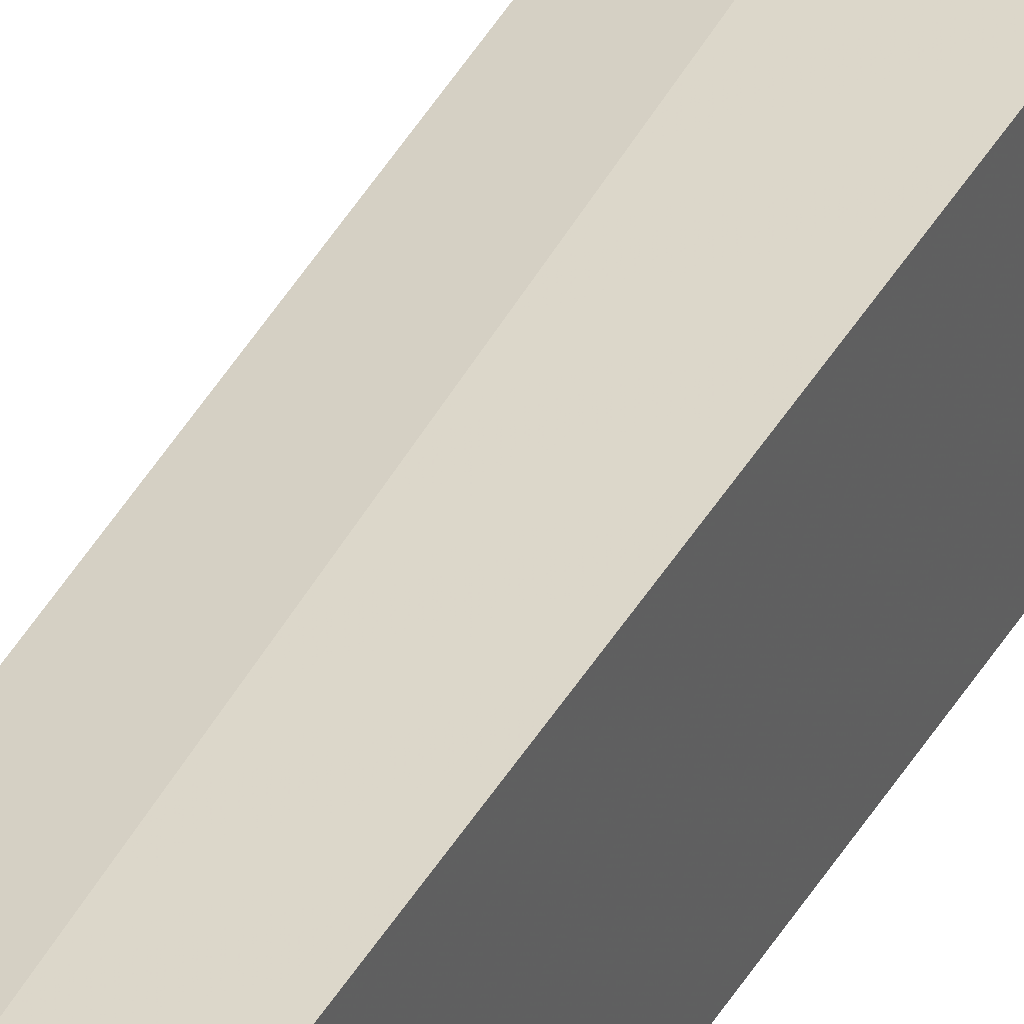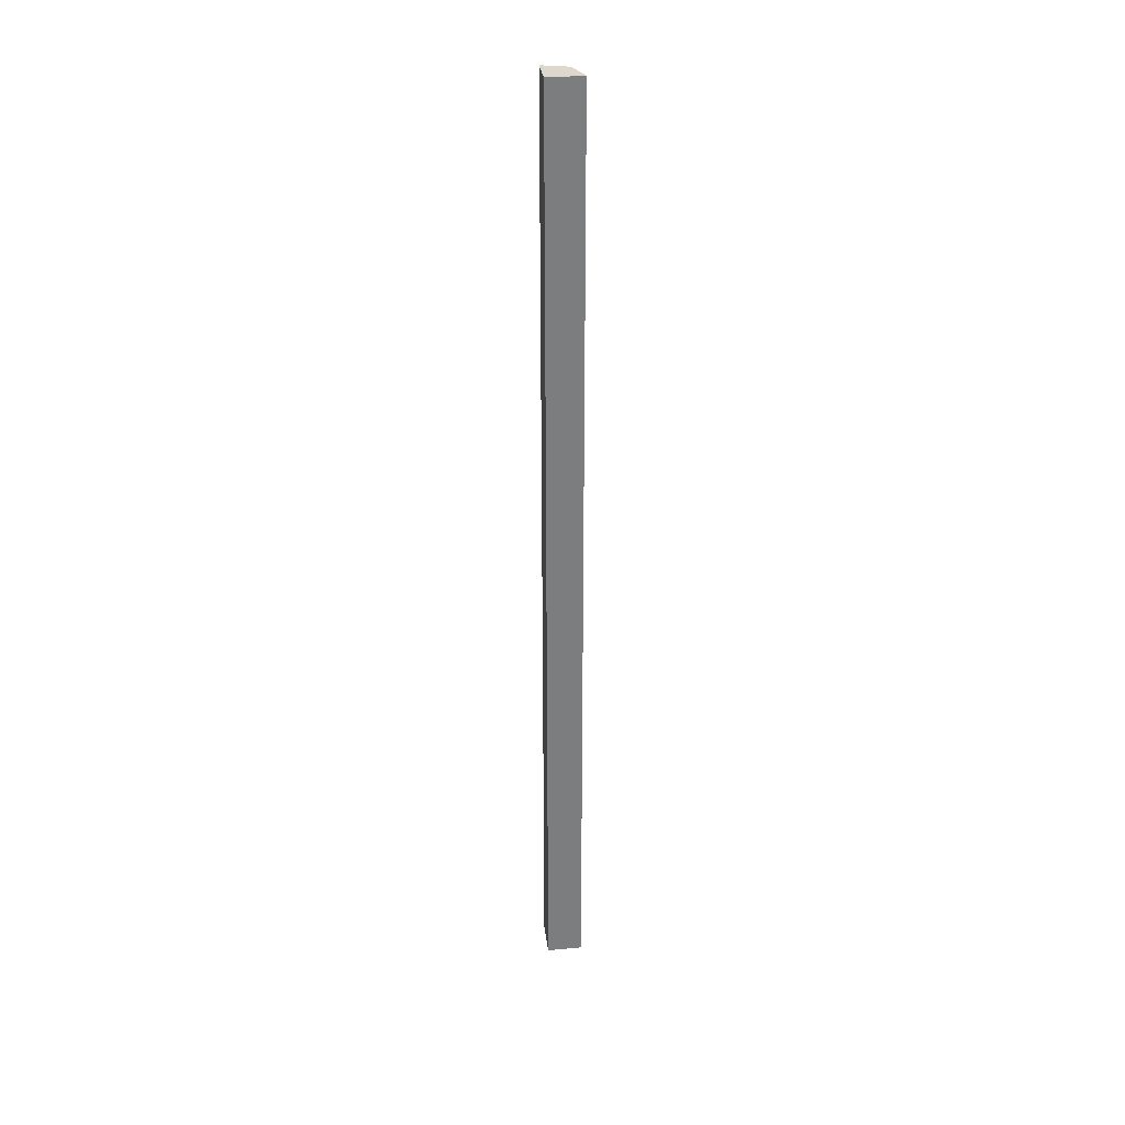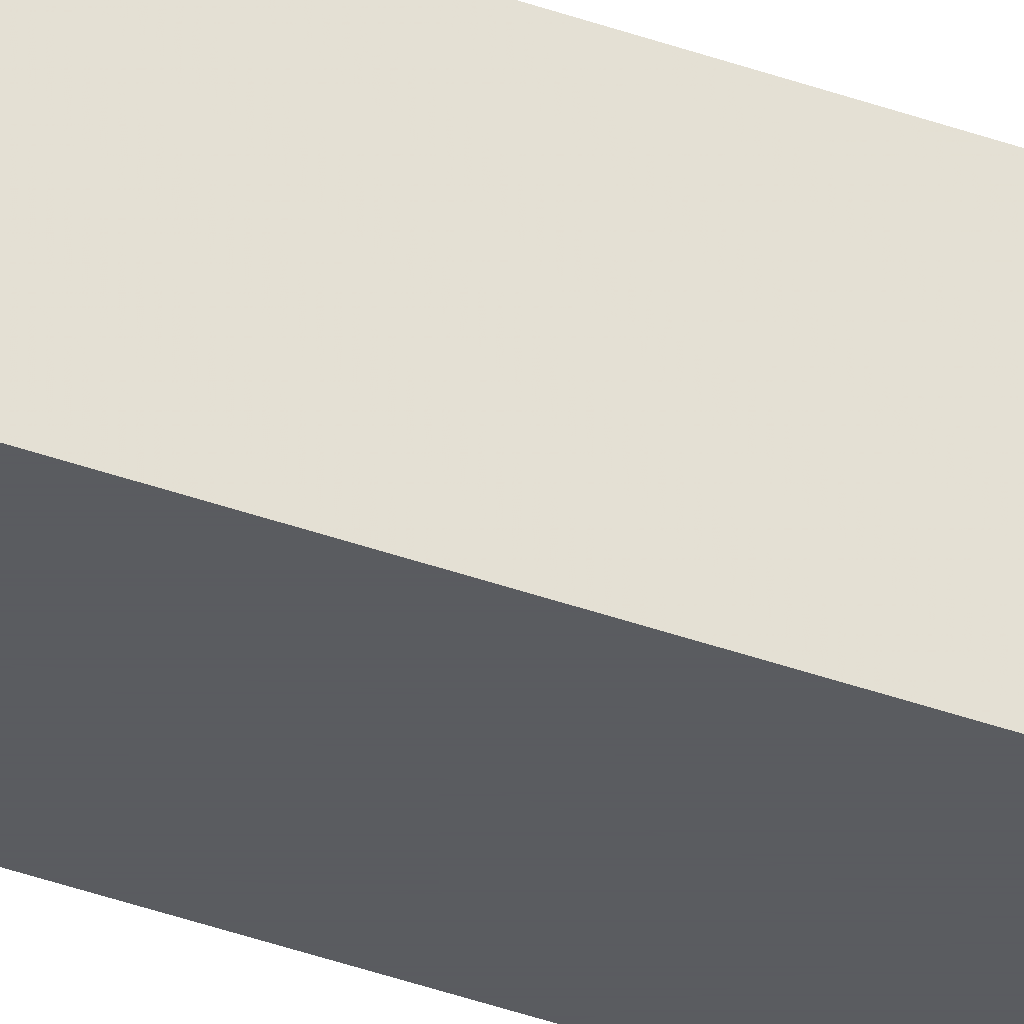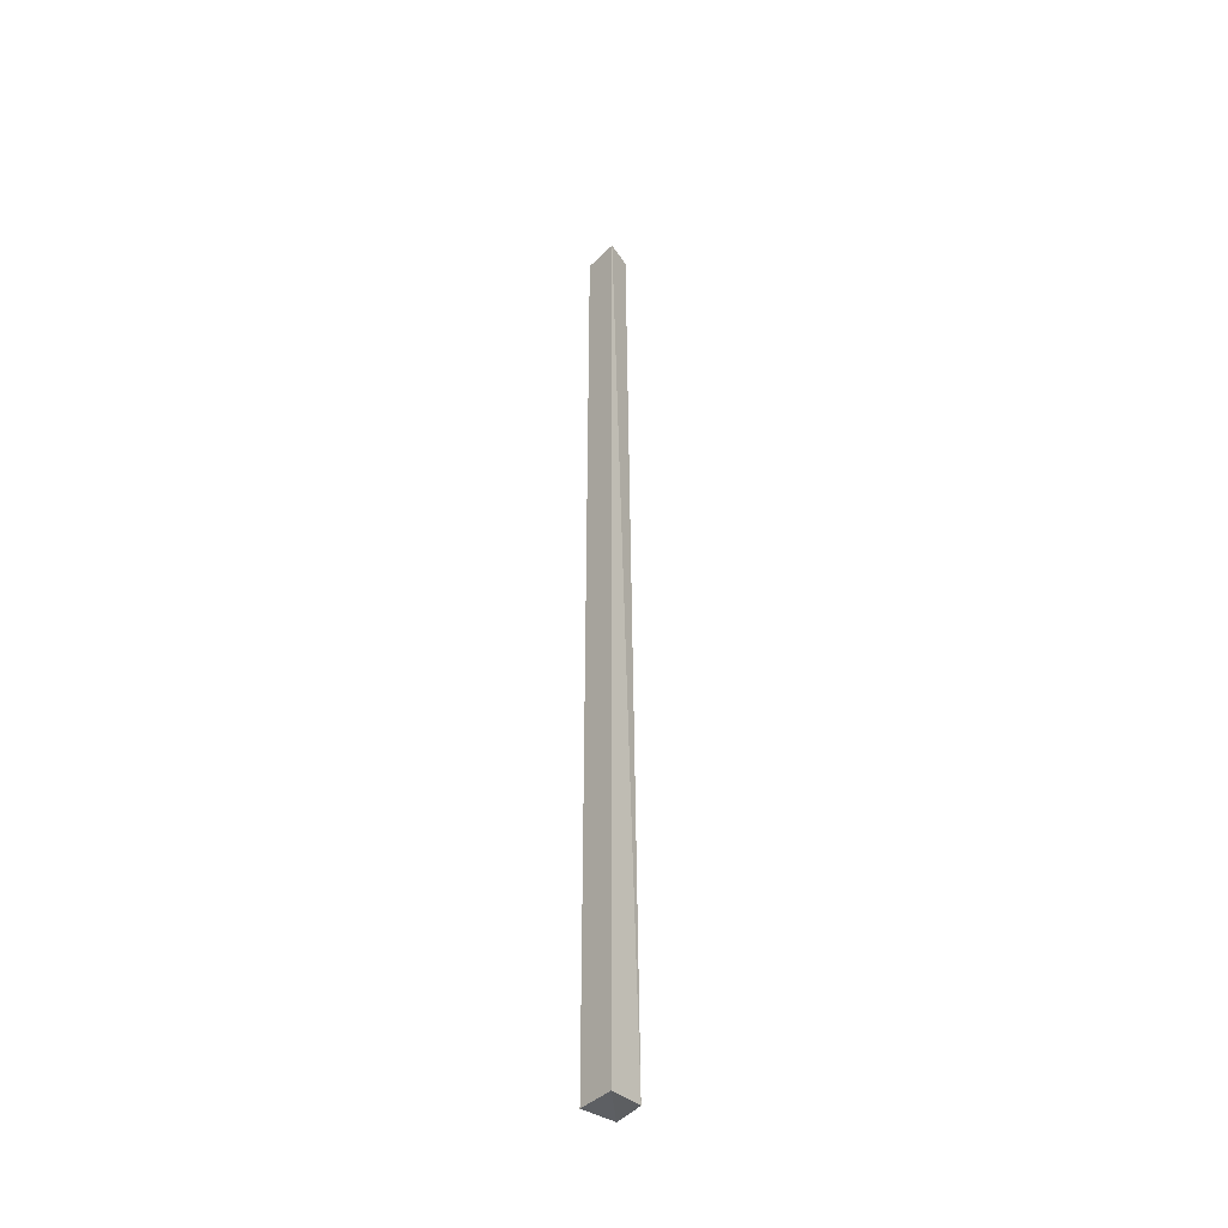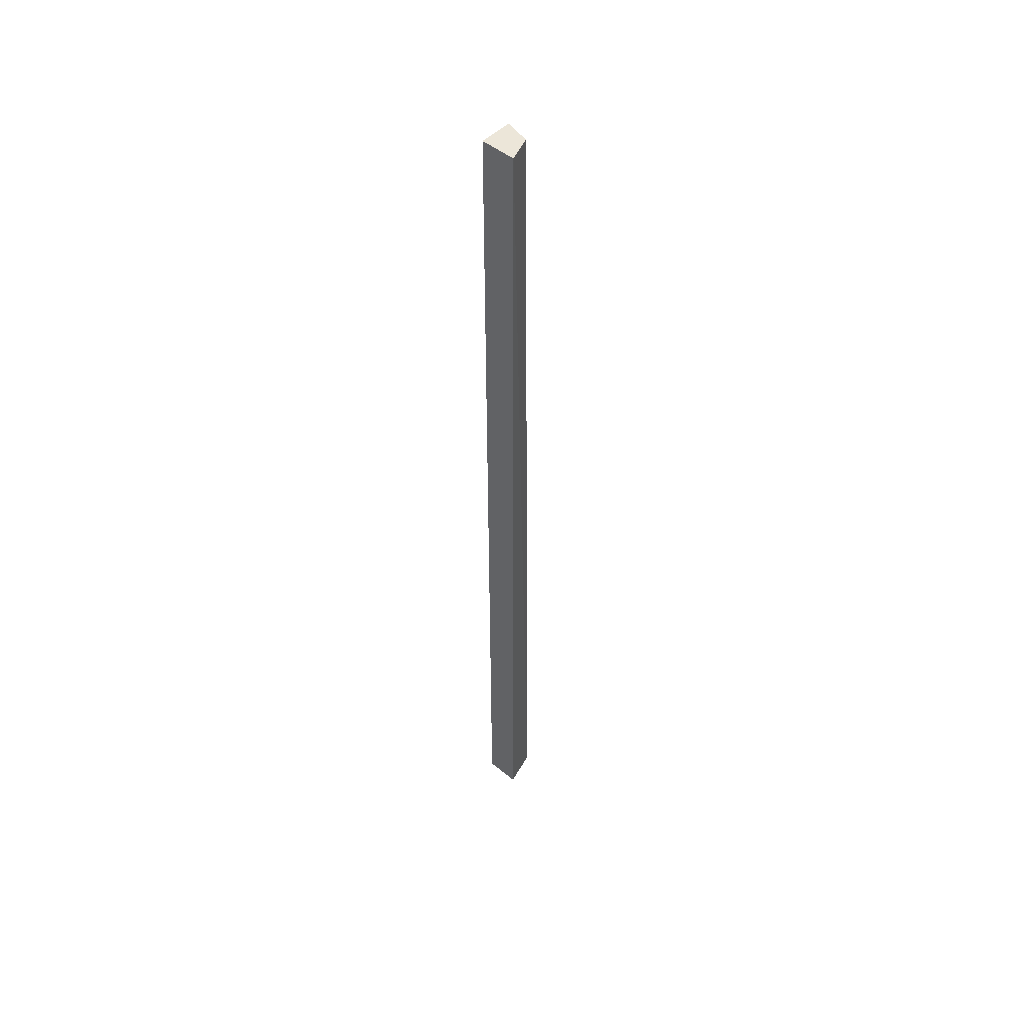
<metadata>
{"format":"obj","ext":"obj","renderer":"f3d","projection":"perspective","resolution":1024,"background":"white","views":[{"elev":42.8,"azim":-152.1,"up":"+Z"},{"elev":31.5,"azim":-97.4,"up":"+Y"},{"elev":-33.6,"azim":-117.3,"up":"+Z"},{"elev":-41.4,"azim":-40.4,"up":"+Y"},{"elev":48.8,"azim":-47.7,"up":"+Y"}]}
</metadata>
<code>
v -0.2904 0.504 0.296
v -0.2427 -0.7873 0.2853
v -0.2451 0.504 0.248
v -0.2904 0.504 0.248
v -0.2904 -0.7919 0.248
v -0.2554 0.504 0.2833
v -0.2904 -0.7919 0.296
v -0.2427 -0.7903 0.248
f 5 1 4
f 5 4 3
f 6 1 2
f 6 2 3
f 6 3 4
f 6 4 1
f 7 2 1
f 7 1 5
f 8 5 3
f 8 3 2
f 8 7 5
f 8 2 7

</code>
